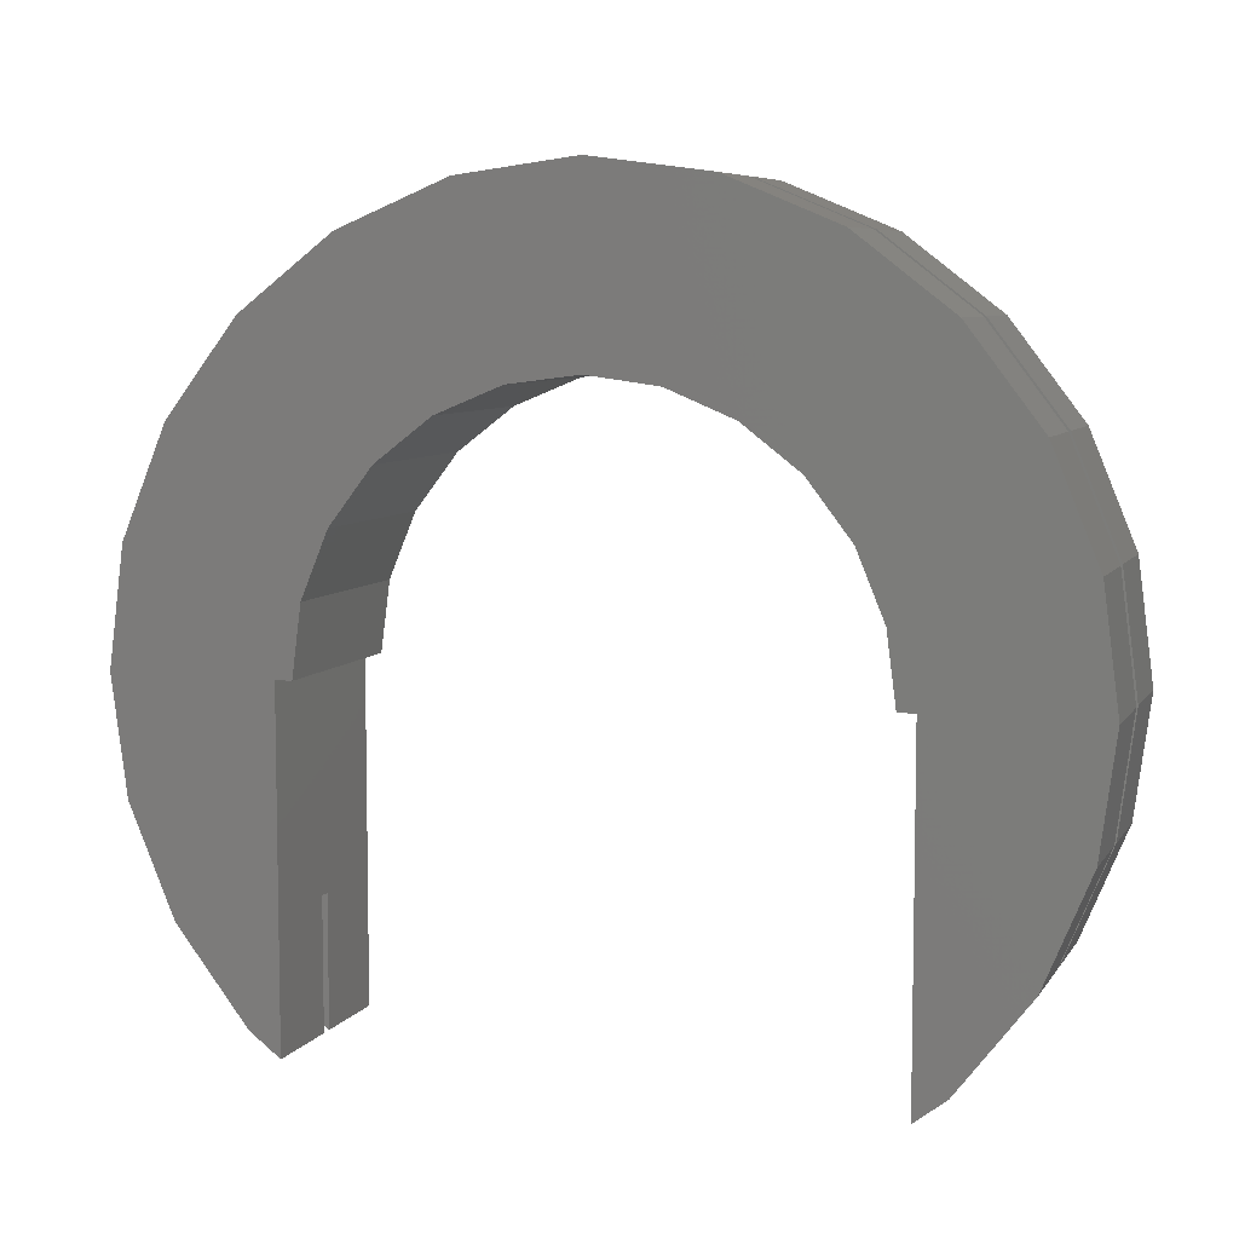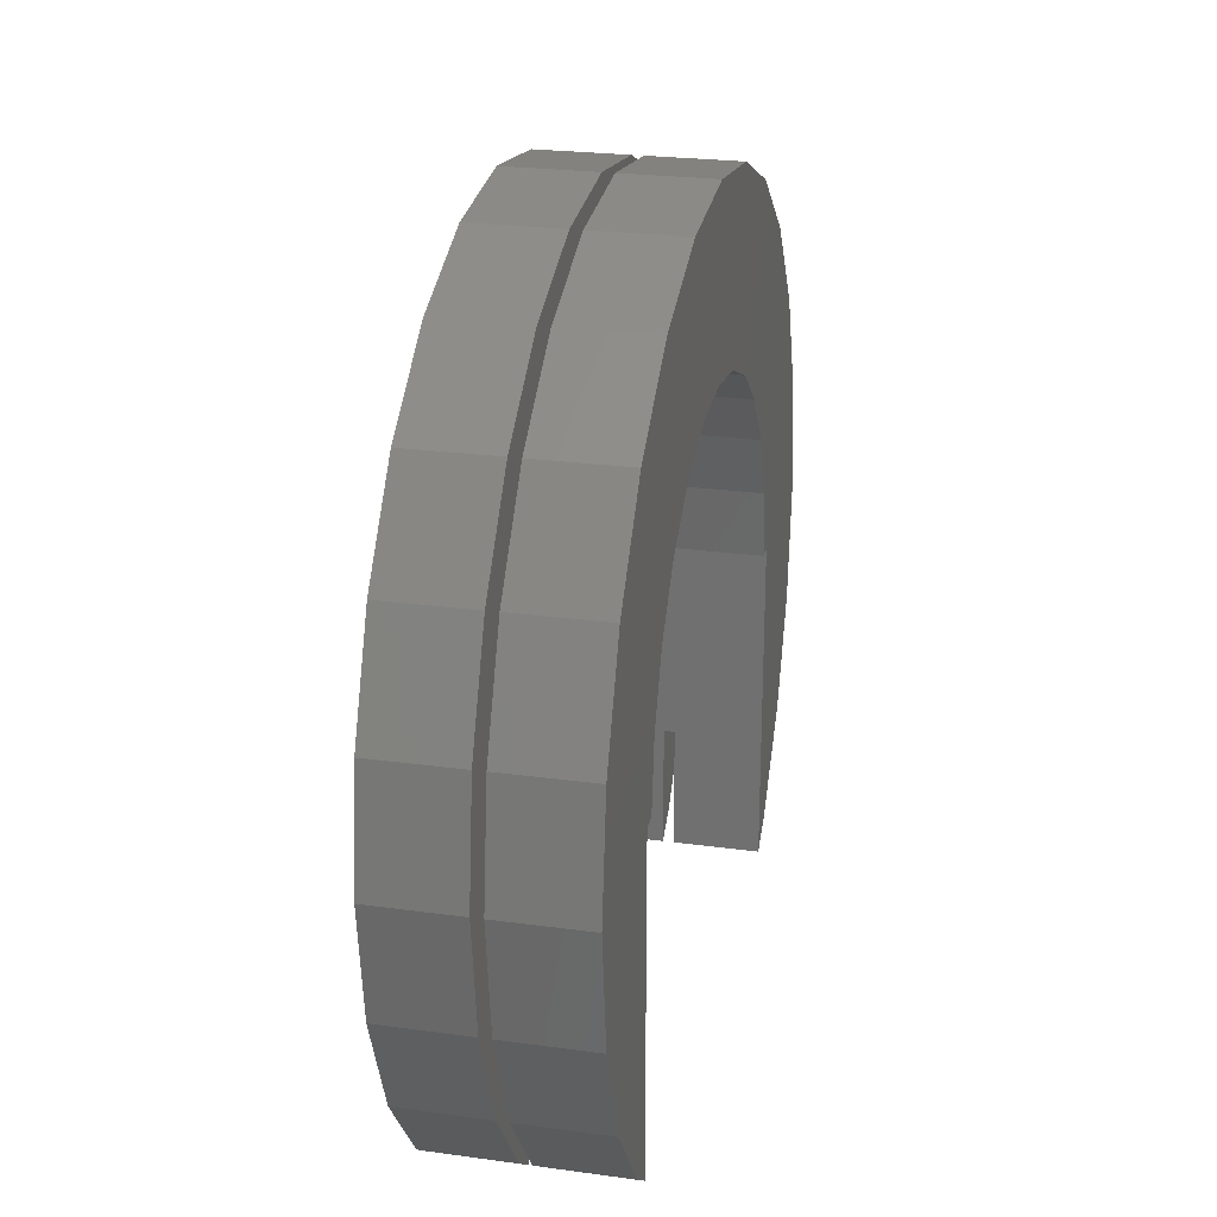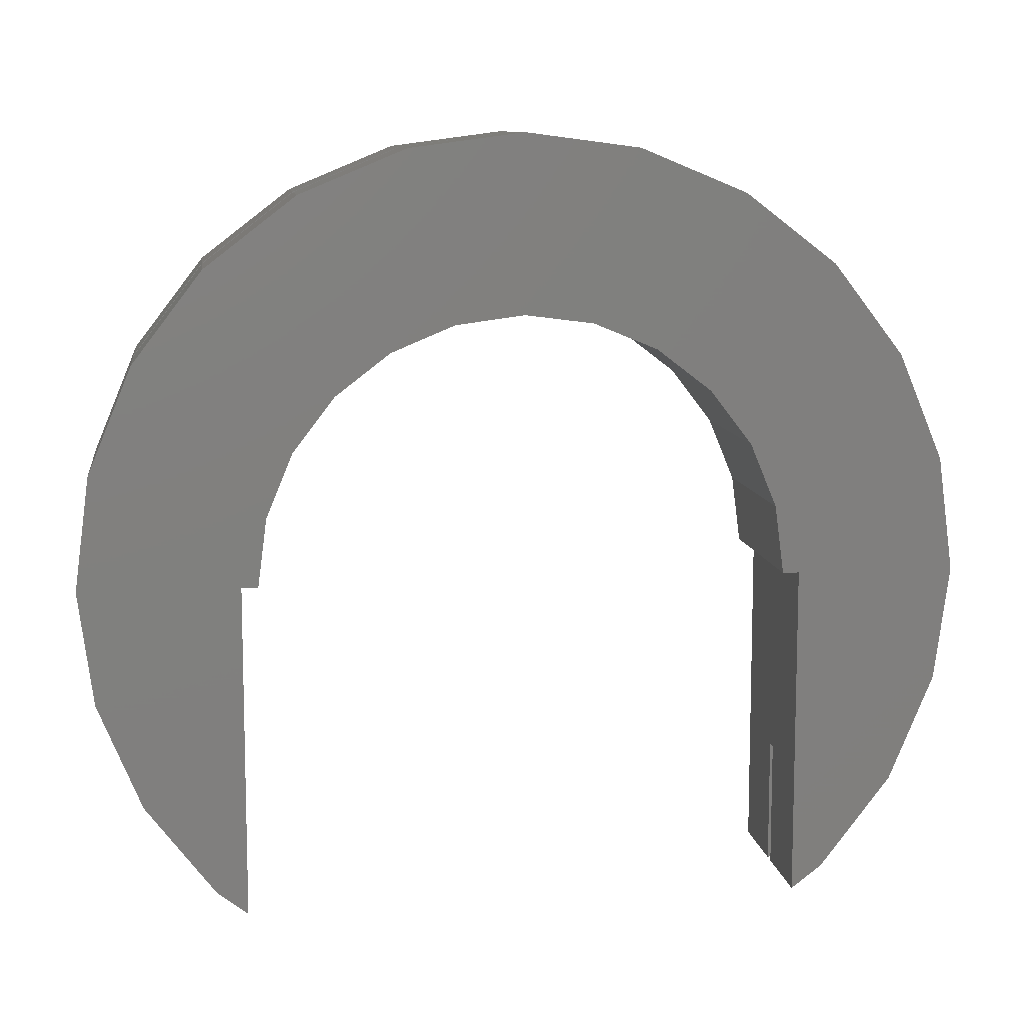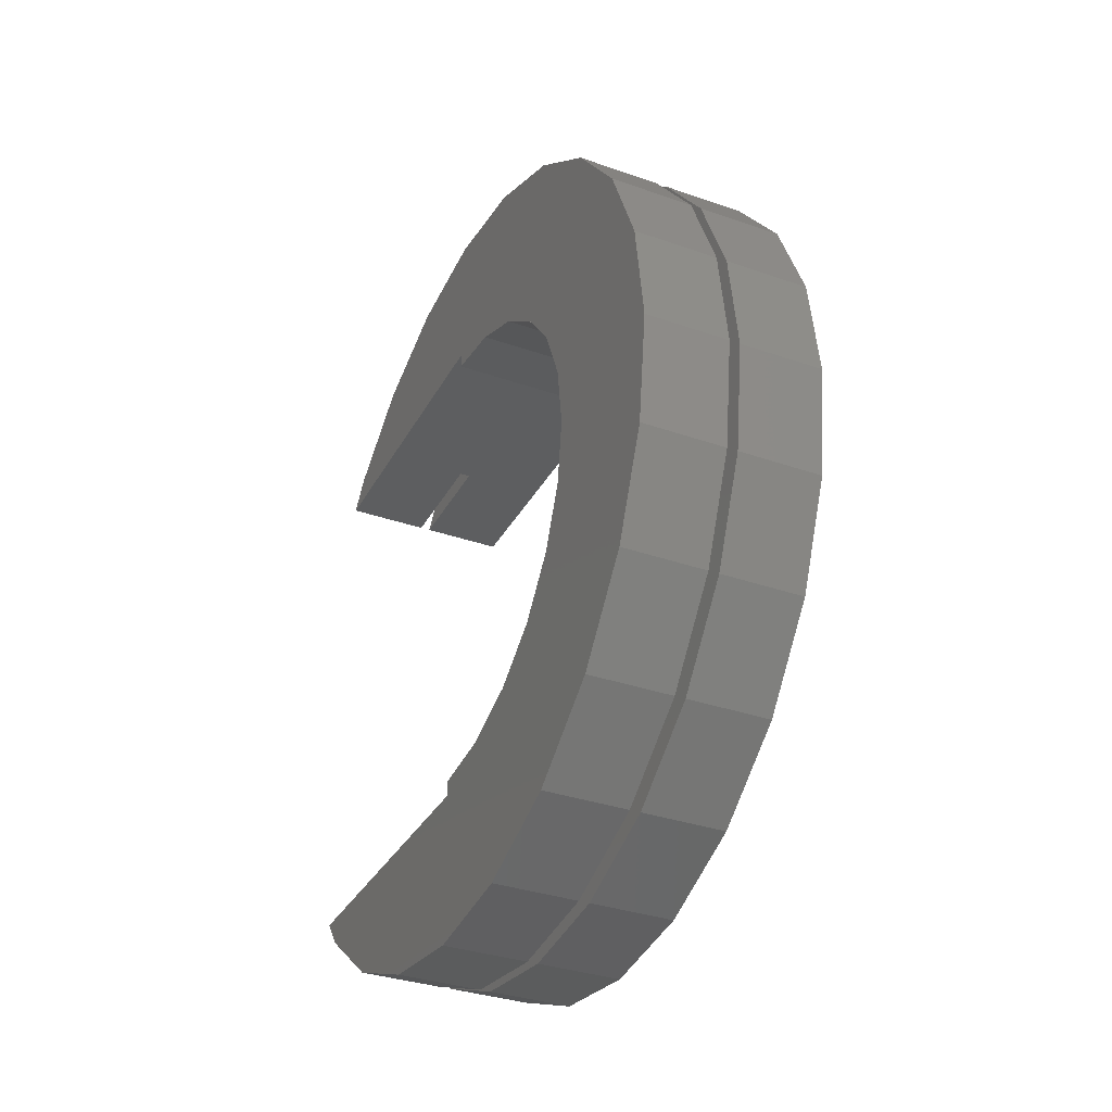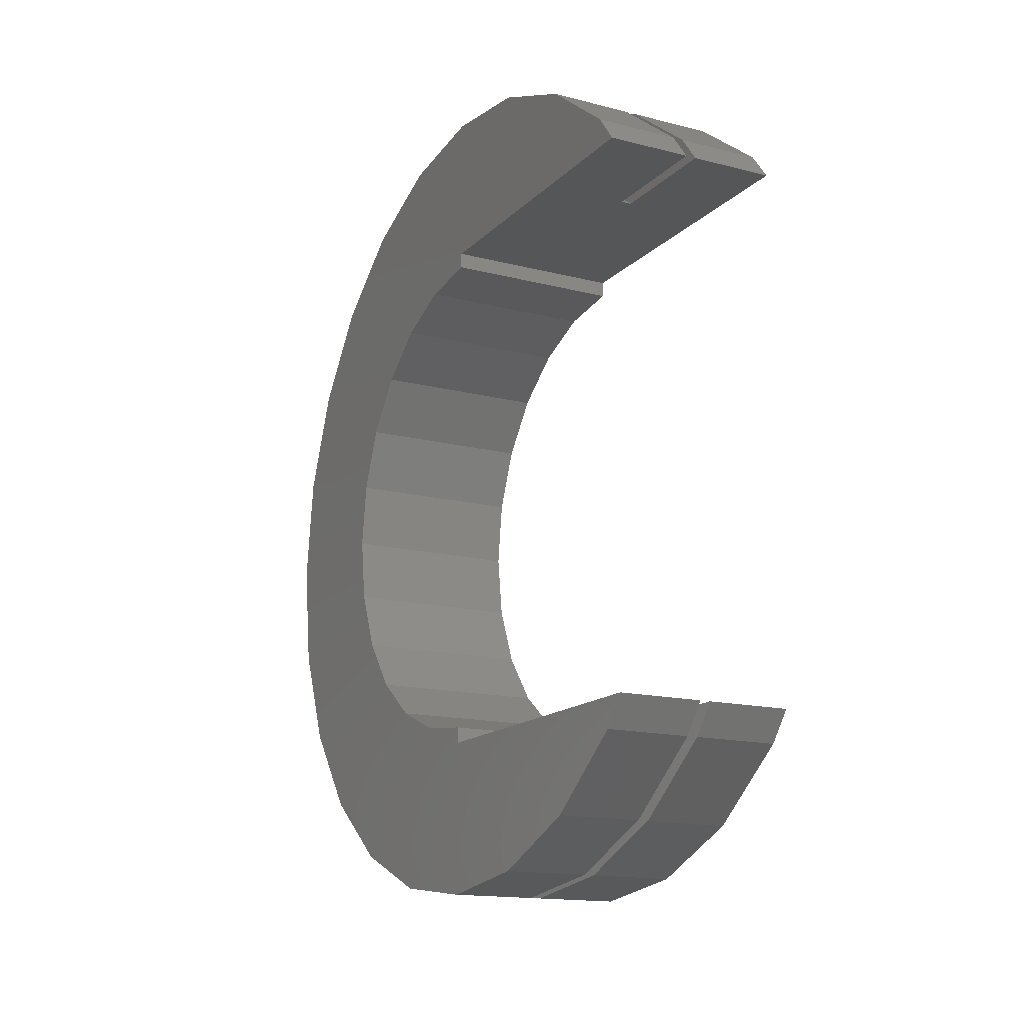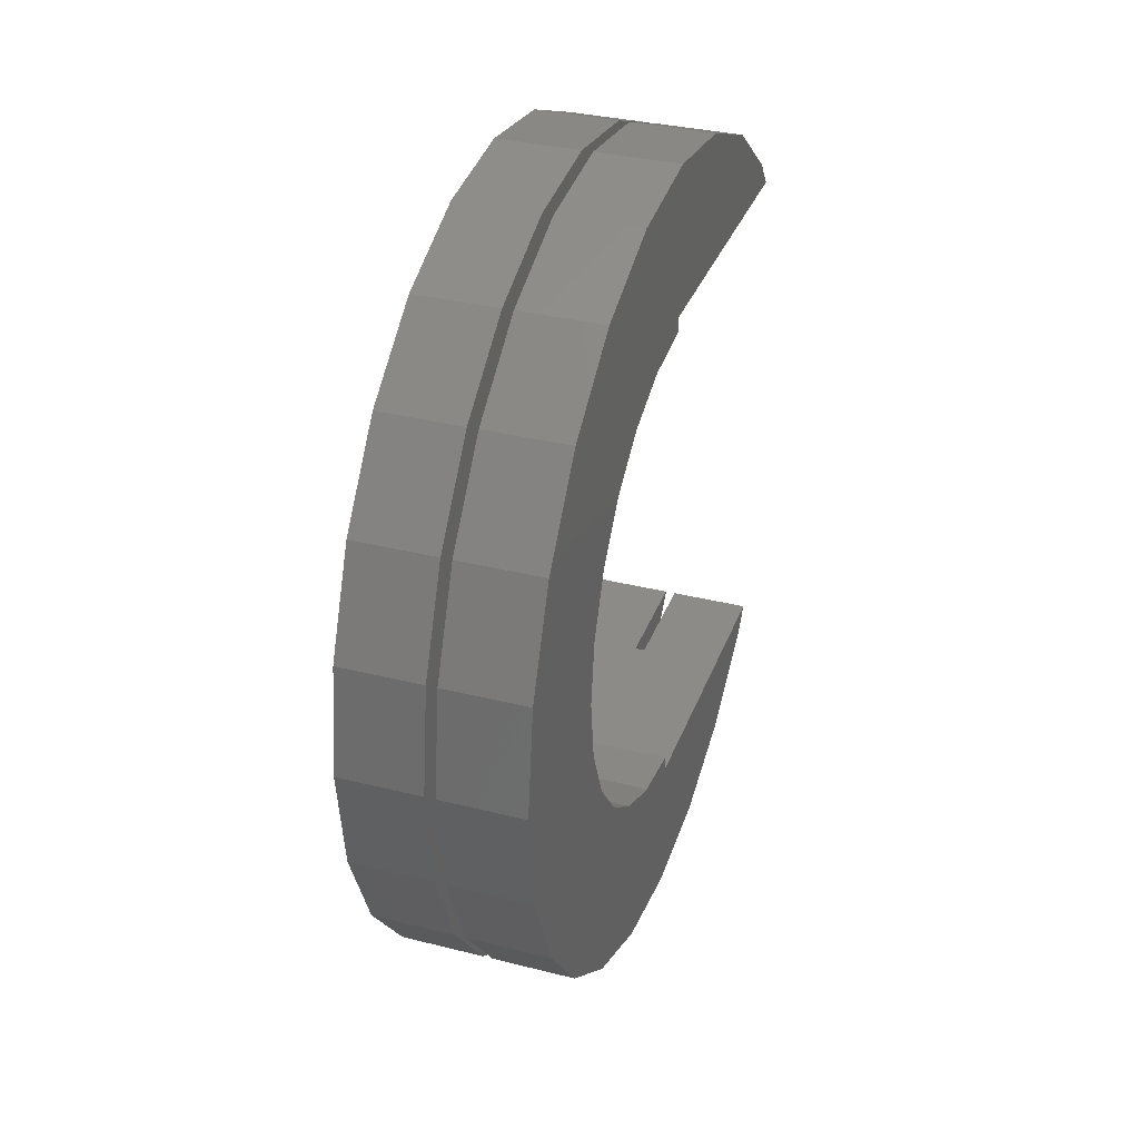
<metadata>
{"format":"stl","ext":"stl","renderer":"f3d","projection":"perspective","resolution":1024,"background":"white","views":[{"elev":7.1,"azim":-71.0,"up":"+Z"},{"elev":24.5,"azim":12.6,"up":"+Z"},{"elev":10.0,"azim":82.1,"up":"+Z"},{"elev":-34.3,"azim":-25.2,"up":"+Y"},{"elev":-15.6,"azim":151.9,"up":"+Y"},{"elev":33.9,"azim":18.8,"up":"+Y"}]}
</metadata>
<code>
# stl→obj: 154 verts, 304 faces
v 1 1.035 3.864
v 1.125 0 4
v 1.125 1.035 3.864
v 1 0 4
v 1.125 3.864 -1.035
v 1 4 2.22e-16
v 1.125 4 2.497e-16
v 1 3.864 -1.035
v 1 -3.864 1.035
v 1.125 -4 2.497e-16
v 1.125 -3.864 1.035
v 1 -4 2.22e-16
v 1.125 3.187 -2.361
v 1 3.464 -2
v 1.125 3.464 -2
v 1 3.187 -2.361
v 1.125 3.464 2
v 1 2.828 2.828
v 1.125 2.828 2.828
v 1 3.464 2
v 1.125 2 3.464
v 1 2 3.464
v 1.125 3.864 1.035
v 1 3.864 1.035
v 1 -3.464 2
v 1.125 -2.828 2.828
v 1 -2.828 2.828
v 1.125 -3.464 2
v 8.444e-16 -3.187 -3.803
v 7.85e-16 -3.536 -3.536
v 0 -3.187 0
v 0 3.187 0
v 0 5 0
v 2.873e-16 4.83 -1.294
v 5.551e-16 4.33 -2.5
v -2.873e-16 4.83 1.294
v 7.85e-16 3.536 -3.536
v -1.724e-16 2.898 0.7765
v 8.444e-16 3.187 -3.803
v -5.551e-16 4.33 2.5
v 0 3 0
v -3.331e-16 2.598 1.5
v -7.85e-16 3.536 3.536
v -4.71e-16 2.121 2.121
v -9.615e-16 2.5 4.33
v -5.769e-16 1.5 2.598
v -1.072e-15 1.294 4.83
v -6.434e-16 0.7765 2.898
v -6.661e-16 0 3
v -1.11e-15 0 5
v -6.434e-16 -0.7765 2.898
v -1.072e-15 -1.294 4.83
v -5.769e-16 -1.5 2.598
v -9.615e-16 -2.5 4.33
v -4.71e-16 -2.121 2.121
v -7.85e-16 -3.536 3.536
v -3.331e-16 -2.598 1.5
v -5.551e-16 -4.33 2.5
v -1.724e-16 -2.898 0.7765
v 0 -3 0
v -2.873e-16 -4.83 1.294
v 5.551e-16 -4.33 -2.5
v 2.873e-16 -4.83 -1.294
v 0 -5 0
v 1 -3.864 -1.035
v 1.125 -3.864 -1.035
v 1 -3.187 -2.361
v 1.125 -3.464 -2
v 1 -3.464 -2
v 1.125 -3.187 -2.361
v 1 -2 3.464
v 1.125 -2 3.464
v 1.125 -1.035 3.864
v 1 -1.035 3.864
v 2.125 0.7765 2.898
v 2.125 1.5 2.598
v 2.125 -2.898 0.7765
v 2.125 -2.598 1.5
v 2.125 3 0
v 2.125 3 4.718e-16
v 2.125 2.598 1.5
v 2.125 2.898 0.7765
v 2.125 2.121 2.121
v 2.125 -2.121 2.121
v 2.125 0 3
v 2.125 -3 4.718e-16
v 2.125 -3 0
v 2.125 -1.5 2.598
v 2.125 -0.7765 2.898
v 1 0 5
v 1 1.294 4.83
v 1 3.536 -3.536
v 1 4.33 -2.5
v 1 -4.33 2.5
v 1 -4.83 1.294
v 1 3.187 -3.803
v 1 5 2.22e-16
v 1 4.83 1.294
v 1 2.5 4.33
v 1 -4.33 -2.5
v 1 -3.536 -3.536
v 1 -1.294 4.83
v 1 -3.536 3.536
v 1 4.83 -1.294
v 1 4.33 2.5
v 1 3.536 3.536
v 1 -2.5 4.33
v 1 -3.187 -3.803
v 1 -4.83 -1.294
v 1 -5 2.22e-16
v 1.125 1.294 4.83
v 2.125 0 5
v 2.125 1.294 4.83
v 1.125 0 5
v 2.125 4.83 -1.294
v 1.125 5 2.497e-16
v 2.125 5 4.718e-16
v 1.125 4.83 -1.294
v 1.125 -3.536 -3.536
v 1.125 -3.187 -3.803
v 1.125 -4.33 -2.5
v 1.125 -4.83 -1.294
v 1.125 4.33 -2.5
v 1.125 4.83 1.294
v 1.125 3.536 -3.536
v 1.125 3.187 -3.803
v 1.125 4.33 2.5
v 1.125 3.536 3.536
v 1.125 2.5 4.33
v 1.125 -1.294 4.83
v 1.125 -2.5 4.33
v 1.125 -3.536 3.536
v 1.125 -4.33 2.5
v 1.125 -4.83 1.294
v 1.125 -5 2.497e-16
v 2.125 3.536 -3.536
v 2.125 3.187 -3.803
v 2.125 4.33 -2.5
v 2.125 4.33 2.5
v 2.125 3.536 3.536
v 2.125 3.187 0
v 2.125 4.83 1.294
v 2.125 2.5 4.33
v 2.125 -1.294 4.83
v 2.125 -2.5 4.33
v 2.125 -3.536 3.536
v 2.125 -4.33 2.5
v 2.125 -3.187 0
v 2.125 -4.83 1.294
v 2.125 -5 4.718e-16
v 2.125 -3.536 -3.536
v 2.125 -3.187 -3.803
v 2.125 -4.33 -2.5
v 2.125 -4.83 -1.294
f 1 2 3
f 2 1 4
f 5 6 7
f 6 5 8
f 9 10 11
f 10 9 12
f 13 14 15
f 14 13 16
f 15 8 5
f 8 15 14
f 17 18 19
f 18 17 20
f 18 21 19
f 21 18 22
f 23 20 17
f 20 23 24
f 25 26 27
f 26 25 28
f 29 30 31
f 32 33 34
f 32 34 35
f 33 32 36
f 32 35 37
f 38 36 32
f 32 37 39
f 36 38 40
f 38 32 41
f 42 40 38
f 40 42 43
f 44 43 42
f 43 44 45
f 46 45 44
f 46 47 45
f 48 47 46
f 49 47 48
f 49 50 47
f 51 50 49
f 51 52 50
f 53 52 51
f 54 53 55
f 53 54 52
f 56 55 57
f 58 57 59
f 31 59 60
f 61 59 31
f 55 56 54
f 62 31 30
f 63 31 62
f 57 58 56
f 64 31 63
f 59 61 58
f 31 64 61
f 22 3 21
f 3 22 1
f 7 24 23
f 24 7 6
f 65 10 12
f 10 65 66
f 67 68 69
f 68 67 70
f 9 28 25
f 28 9 11
f 71 26 72
f 26 71 27
f 4 73 2
f 73 4 74
f 69 66 65
f 66 69 68
f 74 72 73
f 72 74 71
f 75 46 76
f 46 75 48
f 77 57 78
f 57 77 59
f 79 80 41
f 38 81 42
f 81 38 82
f 42 83 44
f 83 42 81
f 78 55 84
f 55 78 57
f 85 48 75
f 48 85 49
f 76 44 83
f 44 76 46
f 38 80 82
f 80 38 41
f 86 87 60
f 86 59 77
f 59 86 60
f 55 88 84
f 88 55 53
f 51 85 89
f 85 51 49
f 53 89 88
f 89 53 51
f 47 90 91
f 90 47 50
f 92 35 93
f 35 92 37
f 61 94 58
f 94 61 95
f 39 92 96
f 92 39 37
f 97 36 98
f 36 97 33
f 45 91 99
f 91 45 47
f 30 100 62
f 100 30 101
f 90 52 102
f 52 90 50
f 58 103 56
f 103 58 94
f 104 33 97
f 33 104 34
f 6 97 98
f 24 98 105
f 97 6 104
f 8 104 6
f 98 24 6
f 20 105 106
f 105 20 24
f 106 18 20
f 99 18 106
f 99 22 18
f 91 22 99
f 91 1 22
f 90 1 91
f 90 4 1
f 90 74 4
f 102 74 90
f 102 71 74
f 107 71 102
f 107 27 71
f 103 27 107
f 27 103 25
f 94 25 103
f 25 94 9
f 95 9 94
f 104 8 93
f 14 93 8
f 16 93 14
f 93 16 92
f 92 16 96
f 100 67 69
f 67 101 108
f 100 69 65
f 109 65 12
f 9 95 12
f 67 100 101
f 110 12 95
f 65 109 100
f 12 110 109
f 43 99 106
f 99 43 45
f 98 40 105
f 40 98 36
f 105 43 106
f 43 105 40
f 63 110 64
f 110 63 109
f 101 29 108
f 29 101 30
f 62 109 63
f 109 62 100
f 61 110 95
f 110 61 64
f 102 54 107
f 54 102 52
f 107 56 103
f 56 107 54
f 93 34 104
f 34 93 35
f 111 112 113
f 112 111 114
f 115 116 117
f 116 115 118
f 119 70 120
f 121 70 119
f 70 121 68
f 68 121 66
f 122 66 121
f 7 116 118
f 5 118 123
f 116 7 124
f 23 124 7
f 118 5 7
f 13 123 125
f 123 15 5
f 13 125 126
f 123 13 15
f 124 23 127
f 17 127 23
f 127 17 128
f 19 128 17
f 19 129 128
f 21 129 19
f 21 111 129
f 3 111 21
f 2 111 3
f 2 114 111
f 73 114 2
f 73 130 114
f 72 130 73
f 72 131 130
f 26 131 72
f 132 26 28
f 26 132 131
f 133 28 11
f 134 11 10
f 66 122 10
f 28 133 132
f 135 10 122
f 11 134 133
f 10 135 134
f 126 136 137
f 136 126 125
f 136 123 138
f 123 136 125
f 139 128 140
f 128 139 127
f 141 117 142
f 82 142 139
f 117 141 115
f 81 139 140
f 115 141 138
f 138 141 136
f 142 82 141
f 141 82 80
f 139 81 82
f 83 140 143
f 140 83 81
f 143 76 83
f 113 76 143
f 113 75 76
f 112 75 113
f 112 85 75
f 112 89 85
f 144 89 112
f 144 88 89
f 145 88 144
f 88 145 84
f 146 84 145
f 84 146 78
f 147 78 146
f 86 148 87
f 78 147 77
f 149 77 147
f 77 148 86
f 77 149 148
f 150 148 149
f 148 151 152
f 153 148 154
f 151 148 153
f 148 150 154
f 136 141 137
f 141 80 79
f 117 124 142
f 124 117 116
f 133 146 132
f 146 133 147
f 114 144 112
f 144 114 130
f 138 118 115
f 118 138 123
f 128 143 140
f 143 128 129
f 129 113 143
f 113 129 111
f 142 127 139
f 127 142 124
f 122 150 135
f 150 122 154
f 119 153 121
f 153 119 151
f 134 147 133
f 147 134 149
f 130 145 144
f 145 130 131
f 121 154 122
f 154 121 153
f 119 152 151
f 152 119 120
f 134 150 149
f 150 134 135
f 131 146 145
f 146 131 132
f 41 141 79
f 141 41 32
f 31 87 148
f 87 31 60
f 32 16 141
f 39 16 32
f 16 39 96
f 13 141 16
f 137 13 126
f 13 137 141
f 148 70 31
f 152 70 148
f 70 152 120
f 67 31 70
f 29 67 108
f 67 29 31

</code>
